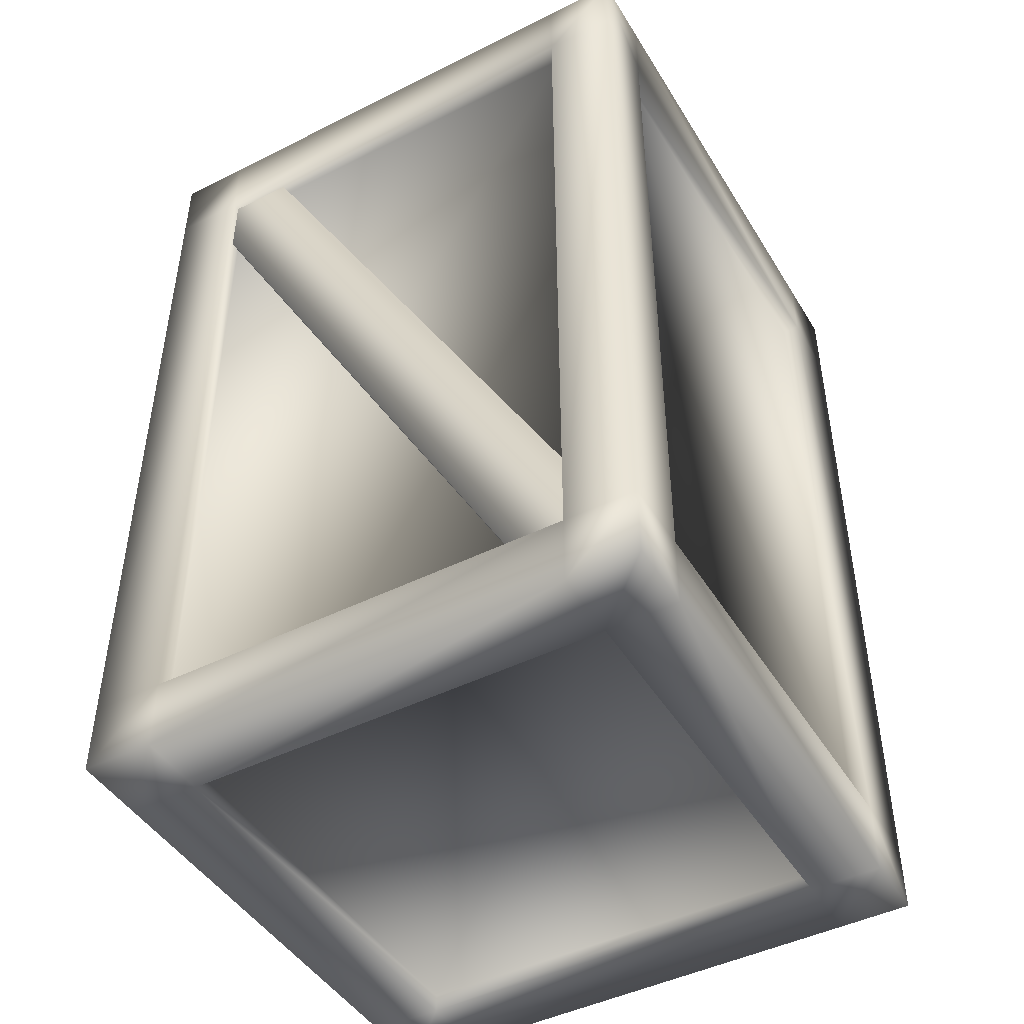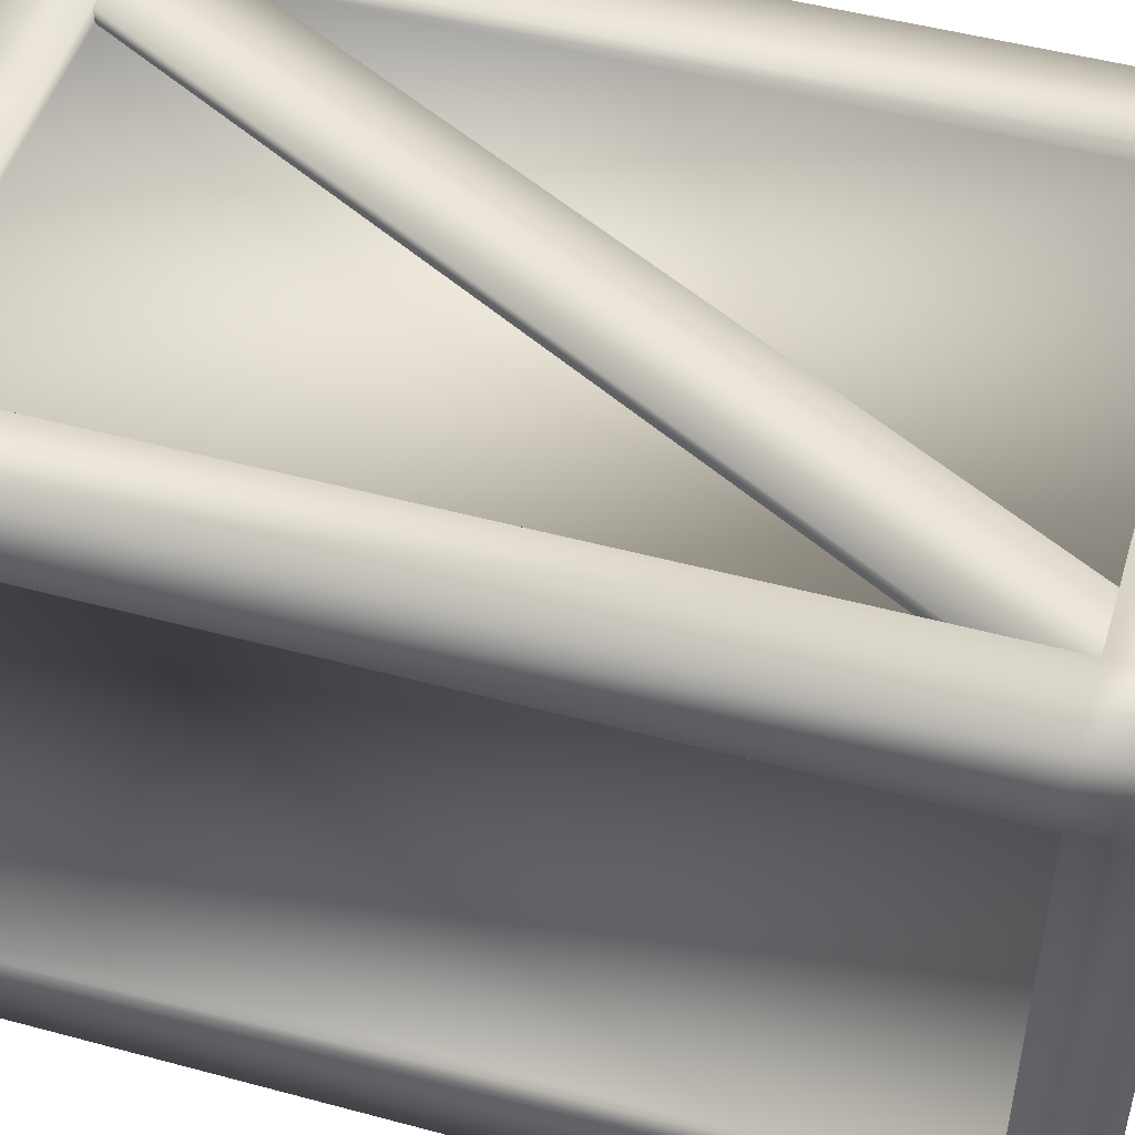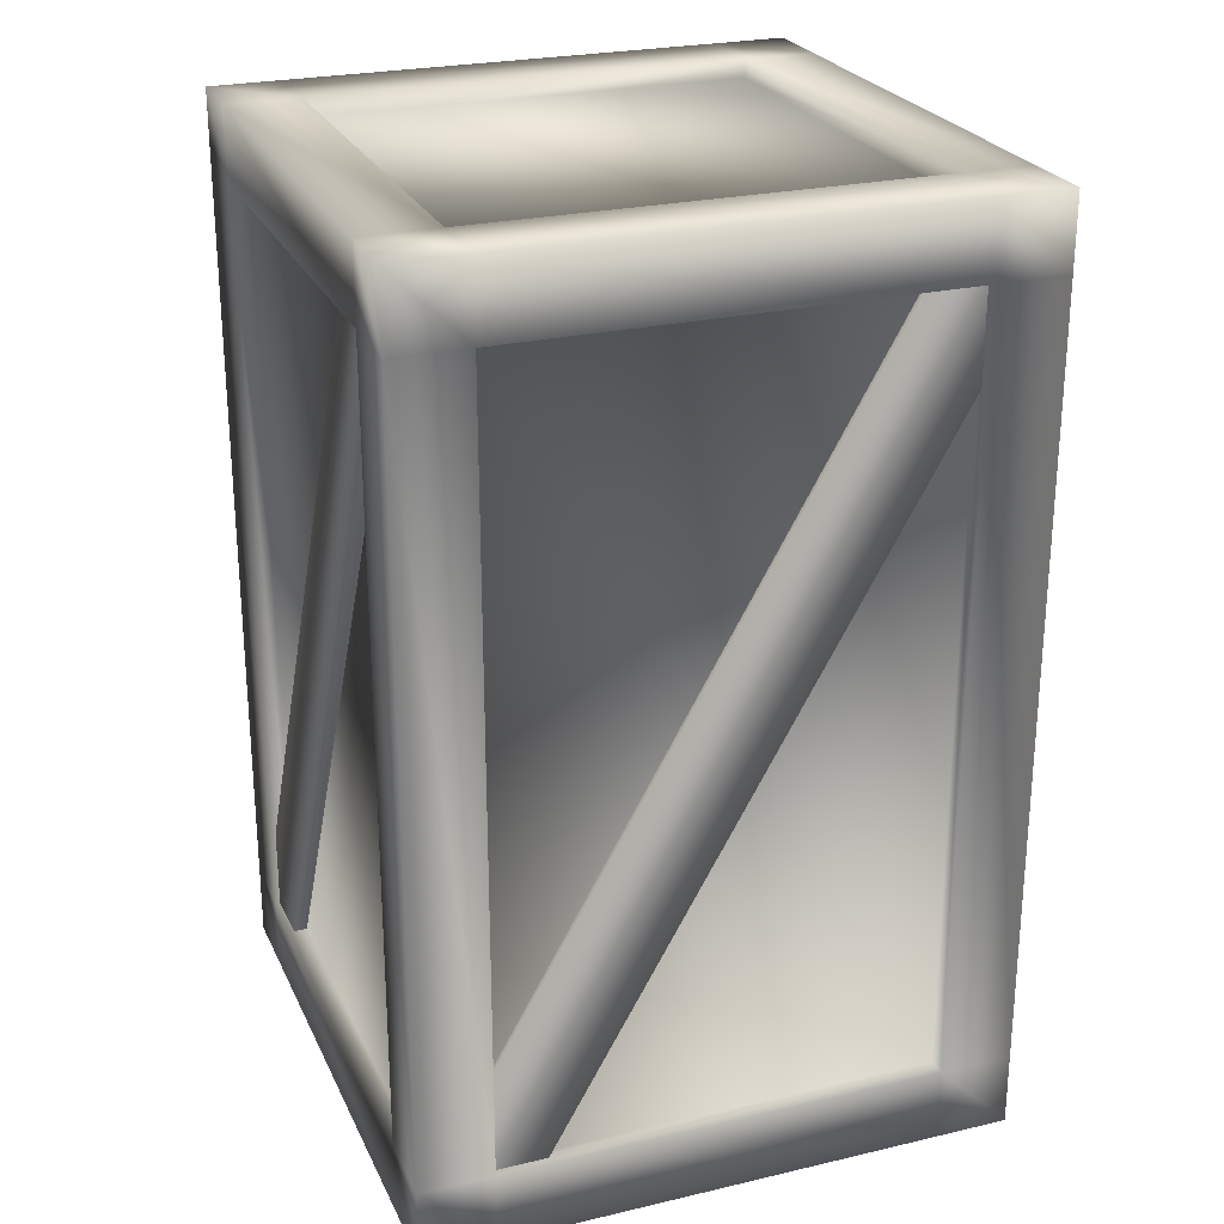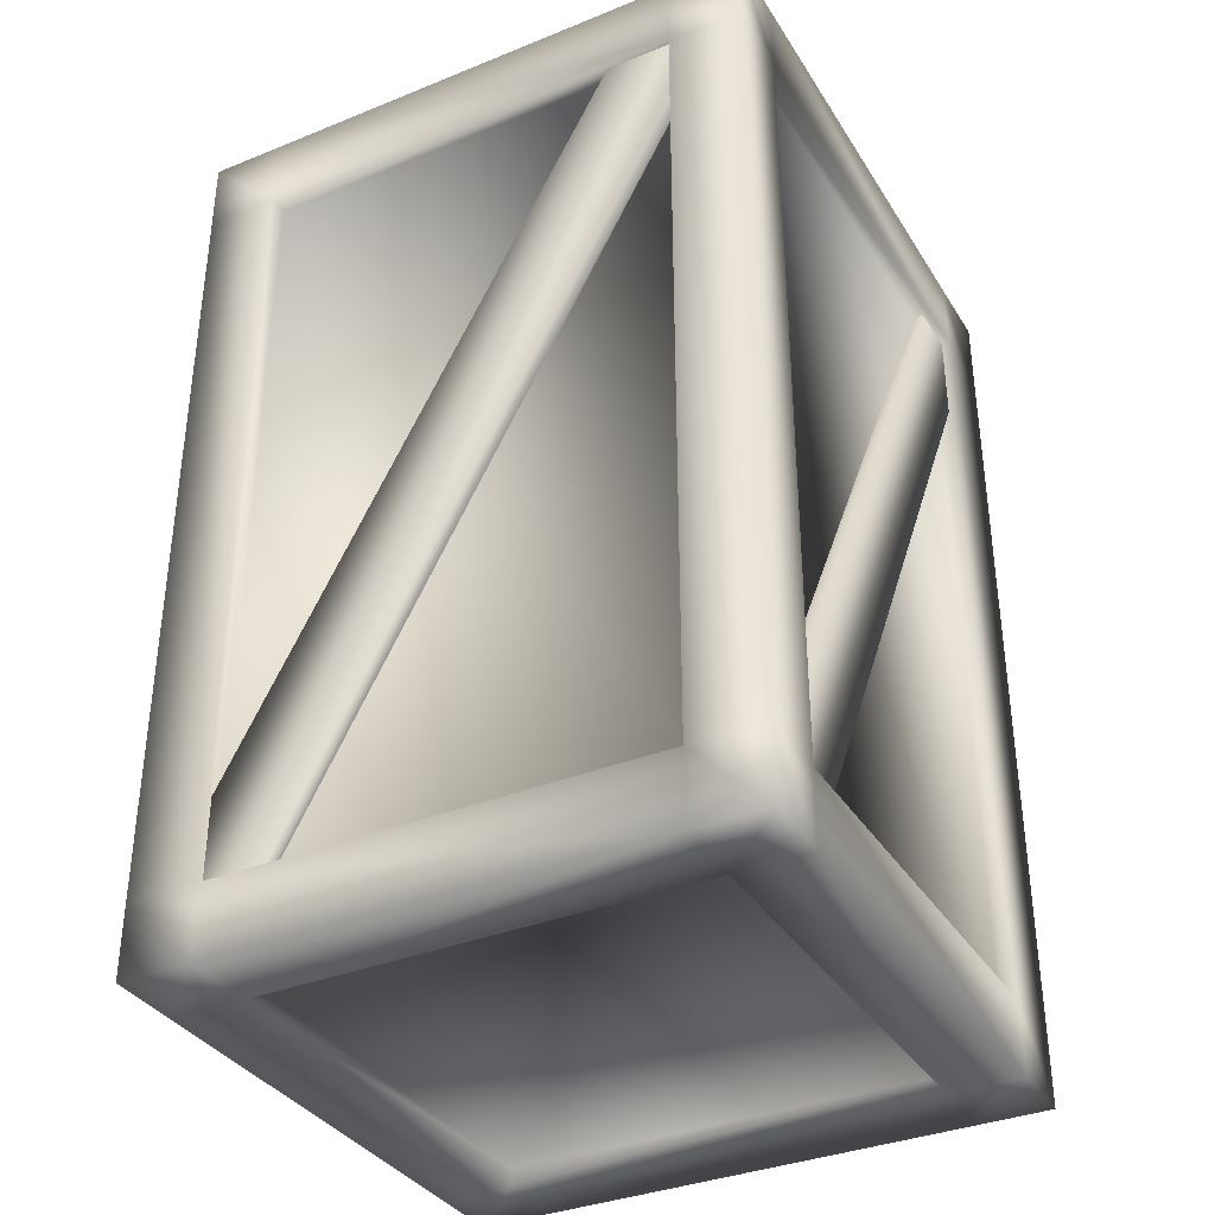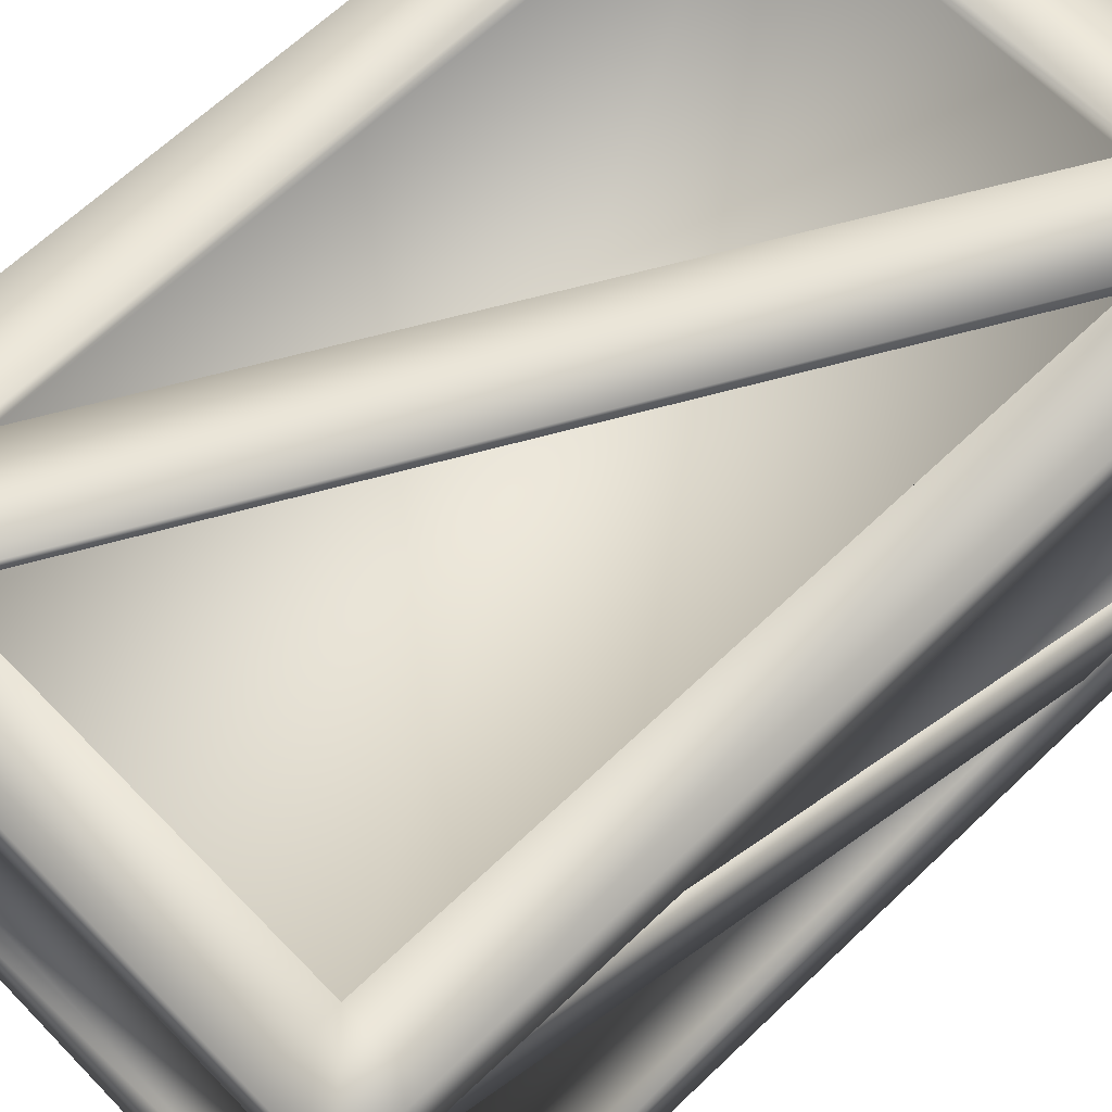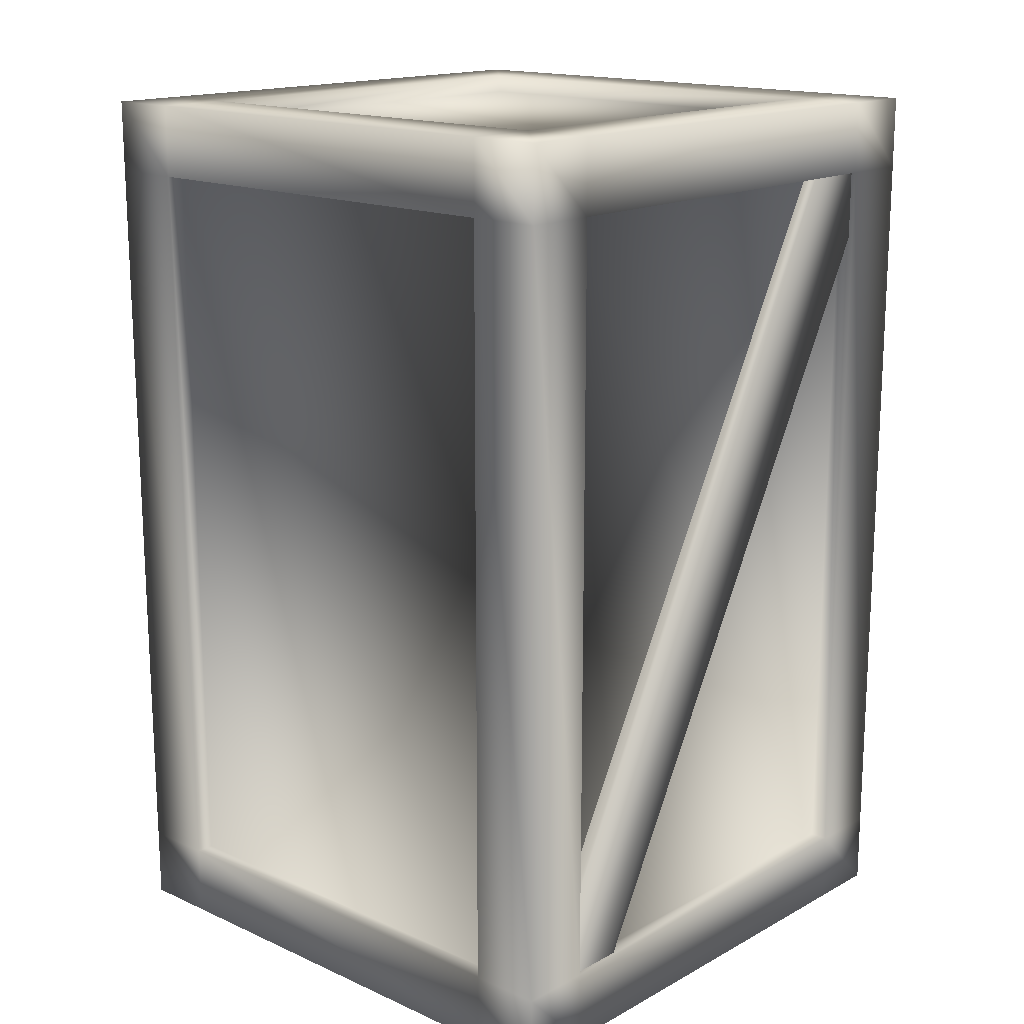
<metadata>
{"format":"obj","ext":"obj","renderer":"f3d","projection":"perspective","resolution":1024,"background":"white","views":[{"elev":-45.9,"azim":29.8,"up":"+Z"},{"elev":49.2,"azim":106.7,"up":"+Y"},{"elev":25.2,"azim":-110.6,"up":"+Z"},{"elev":-35.6,"azim":-152.0,"up":"+Z"},{"elev":64.6,"azim":-134.0,"up":"+Y"},{"elev":16.2,"azim":132.3,"up":"+Z"}]}
</metadata>
<code>
v -32 0.001 -32
v -32 0.001 -24
v -32 0.001004 60.2
v -32 0.001004 68.2
v -24 0.001 -32
v -24 0.001 -24
v -24 0.001004 60.2
v -24 0.001004 68.2
v 24 0.000998 -32
v 24 0.000998 -24
v 24 0.001002 60.2
v 24 0.001002 68.2
v 32 0.000997 -32
v 32 0.000998 -24
v 32 0.001001 60.2
v 32 0.001002 68.2
v -32 64 -32
v -32 64 -24
v -32 64 60.2
v -32 64 68.2
v -24 64 -32
v -24 64 -24
v -24 64 60.2
v -24 64 68.2
v 24 64 -24
v 24 64 60.2
v 24 64 68.2
v 24 64 -32
v 32 64 -32
v 32 64 -24
v 32 64 60.2
v 32 64 68.2
v -32 8.001 -32
v -32 8.001 -24
v -32 8.001 60.2
v -32 8.001 68.2
v -24 8.001 68.2
v 24 8.001 68.2
v 32 8.001 68.2
v 32 8.001 60.2
v 32 8.001 -24
v 32 8.001 -32
v 24 8.001 -32
v -24 8.001 -32
v -32 56 -24
v -32 56 60.2
v -32 56 68.2
v -24 56 68.2
v 24 56 68.2
v 32 56 68.2
v 32 56 60.2
v 32 56 -24
v 32 56 -32
v 24 56 -32
v -24 56 -32
v -32 56 -32
v -24 2.001 60.2
v -24 2.001 -24
v 24 2.001 -24
v 24 2.001 60.2
v -24 62 -24
v -24 62 60.2
v 24 62 60.2
v 24 62 -24
v -30 8.001 -24
v -30 8.001 60.2
v -30 56 60.2
v -30 56 -24
v -24 8.001 66.2
v 24 8.001 66.2
v 24 56 66.2
v -24 56 66.2
v 30 8.001 60.2
v 30 8.001 -24
v 30 56 -24
v 30 56 60.2
v 24 8.001 -30
v -24 8.001 -30
v -24 56 -30
v 24 56 -30
v -31.12 61.6 -23.66
v -31.12 11.45 64.25
v -31.12 52.91 -28.62
v -31.12 2.766 59.3
v -29.62 61.6 -23.66
v -29.62 11.45 64.25
v -29.62 52.91 -28.62
v -29.62 2.766 59.3
v 20 62.02 -28.5
v -28.27 62.02 60.46
v 28.79 62.02 -23.73
v -19.48 62.02 65.23
v 20 63.52 -28.5
v -28.27 63.52 60.46
v 28.79 63.52 -23.73
v -19.48 63.52 65.23
v 20 0.8164 -28.5
v -28.27 0.8164 60.46
v 28.79 0.8164 -23.73
v -19.48 0.8164 65.23
v 20 2.316 -28.5
v -28.27 2.316 60.46
v 28.79 2.316 -23.73
v -19.48 2.316 65.23
g construct
f 5 6 1
f 2 1 6
f 6 7 2
f 3 2 7
f 7 8 3
f 4 3 8
f 9 10 5
f 6 5 10
f 59 60 58
f 57 58 60
f 11 12 7
f 8 7 12
f 13 14 9
f 10 9 14
f 14 15 10
f 11 10 15
f 15 16 11
f 12 11 16
f 18 22 17
f 21 17 22
f 19 23 18
f 22 18 23
f 20 24 19
f 23 19 24
f 22 25 21
f 28 21 25
f 62 63 61
f 64 61 63
f 24 27 23
f 26 23 27
f 25 30 28
f 29 28 30
f 26 31 25
f 30 25 31
f 27 32 26
f 31 26 32
f 2 34 1
f 33 1 34
f 3 35 2
f 34 2 35
f 4 36 3
f 35 3 36
f 34 45 33
f 56 33 45
f 66 67 65
f 68 65 67
f 36 47 35
f 46 35 47
f 45 18 56
f 17 56 18
f 46 19 45
f 18 45 19
f 47 20 46
f 19 46 20
f 8 37 4
f 36 4 37
f 12 38 8
f 37 8 38
f 16 39 12
f 38 12 39
f 37 48 36
f 47 36 48
f 70 71 69
f 72 69 71
f 39 50 38
f 49 38 50
f 48 24 47
f 20 47 24
f 49 27 48
f 24 48 27
f 50 32 49
f 27 49 32
f 15 40 16
f 39 16 40
f 14 41 15
f 40 15 41
f 13 42 14
f 41 14 42
f 40 51 39
f 50 39 51
f 74 75 73
f 76 73 75
f 42 53 41
f 52 41 53
f 51 31 50
f 32 50 31
f 52 30 51
f 31 51 30
f 53 29 52
f 30 52 29
f 9 43 13
f 42 13 43
f 5 44 9
f 43 9 44
f 1 33 5
f 44 5 33
f 43 54 42
f 53 42 54
f 78 79 77
f 80 77 79
f 33 56 44
f 55 44 56
f 54 28 53
f 29 53 28
f 55 21 54
f 28 54 21
f 56 17 55
f 21 55 17
f 6 58 7
f 57 7 58
f 10 59 6
f 58 6 59
f 11 60 10
f 59 10 60
f 7 57 11
f 60 11 57
f 23 62 22
f 61 22 62
f 26 63 23
f 62 23 63
f 25 64 26
f 63 26 64
f 22 61 25
f 64 25 61
f 35 66 34
f 65 34 66
f 46 67 35
f 66 35 67
f 45 68 46
f 67 46 68
f 34 65 45
f 68 45 65
f 38 70 37
f 69 37 70
f 49 71 38
f 70 38 71
f 48 72 49
f 71 49 72
f 37 69 48
f 72 48 69
f 41 74 40
f 73 40 74
f 52 75 41
f 74 41 75
f 51 76 52
f 75 52 76
f 40 73 51
f 76 51 73
f 44 78 43
f 77 43 78
f 55 79 44
f 78 44 79
f 54 80 55
f 79 55 80
f 43 77 54
f 80 54 77
f 83 84 81
f 82 81 84
f 82 86 81
f 85 81 86
f 83 87 84
f 88 84 87
f 94 96 93
f 95 93 96
f 90 94 89
f 93 89 94
f 91 95 92
f 96 92 95
f 99 100 97
f 98 97 100
f 98 102 97
f 101 97 102
f 99 103 100
f 104 100 103

</code>
